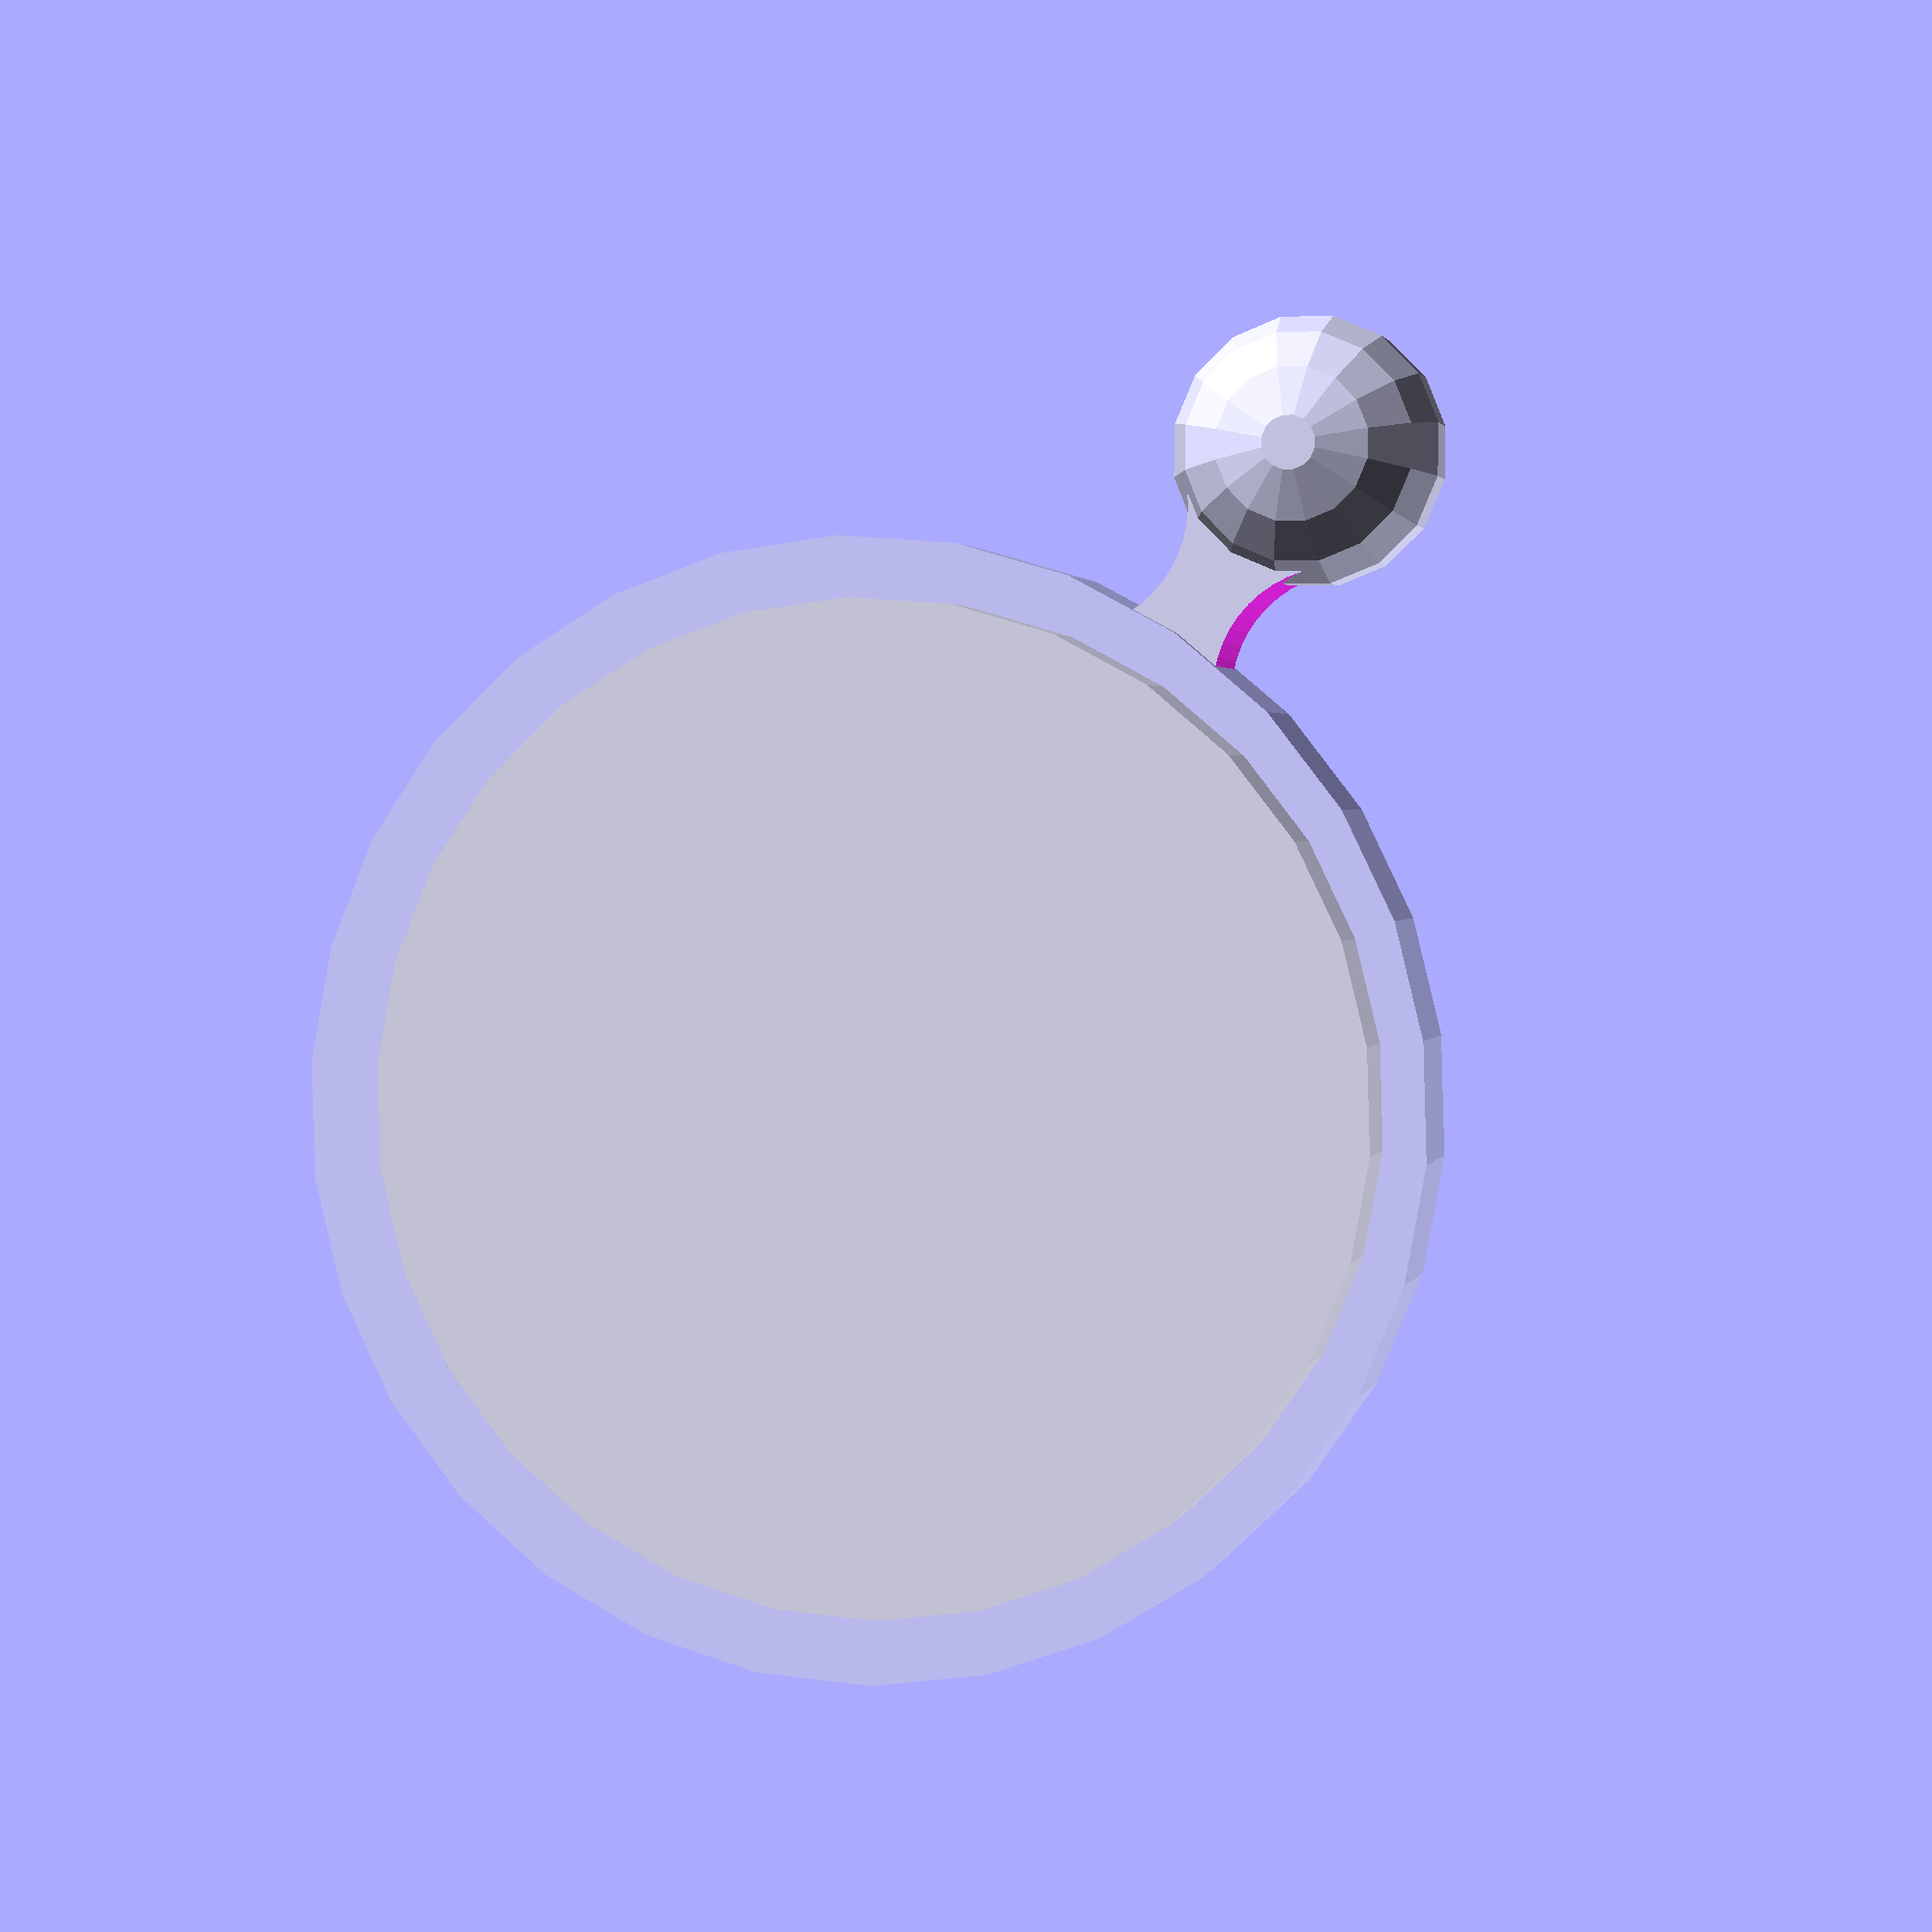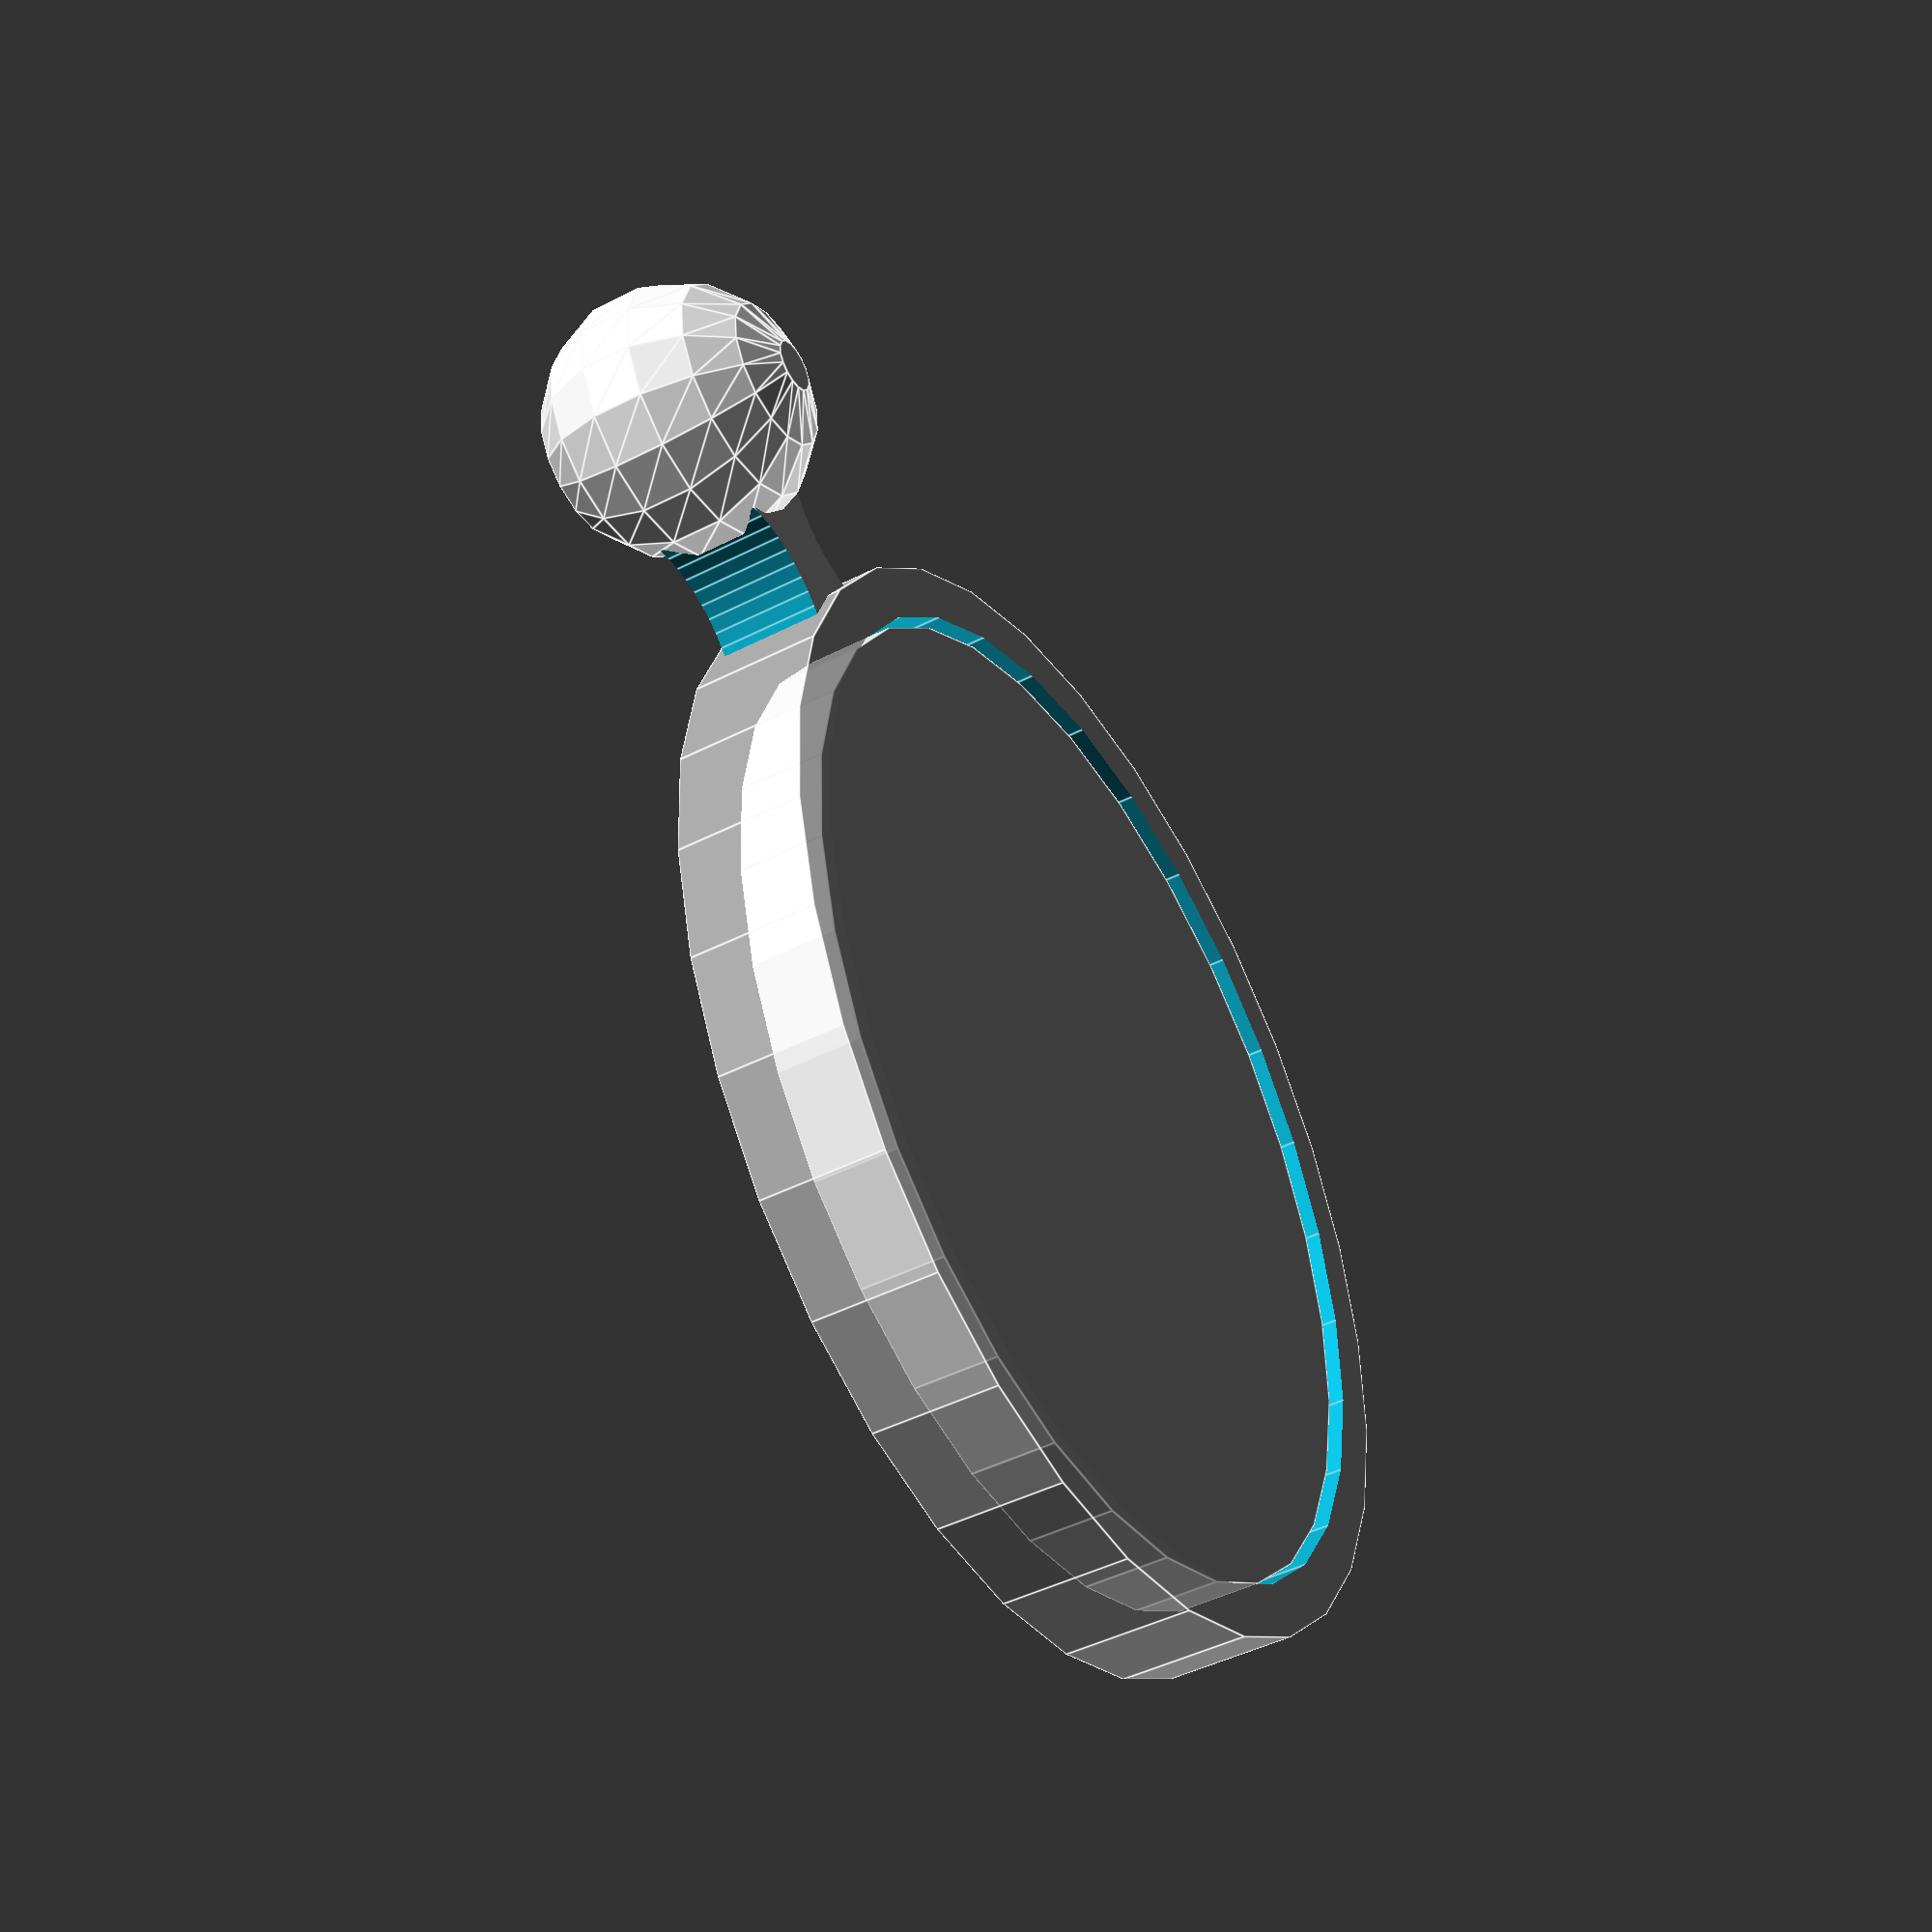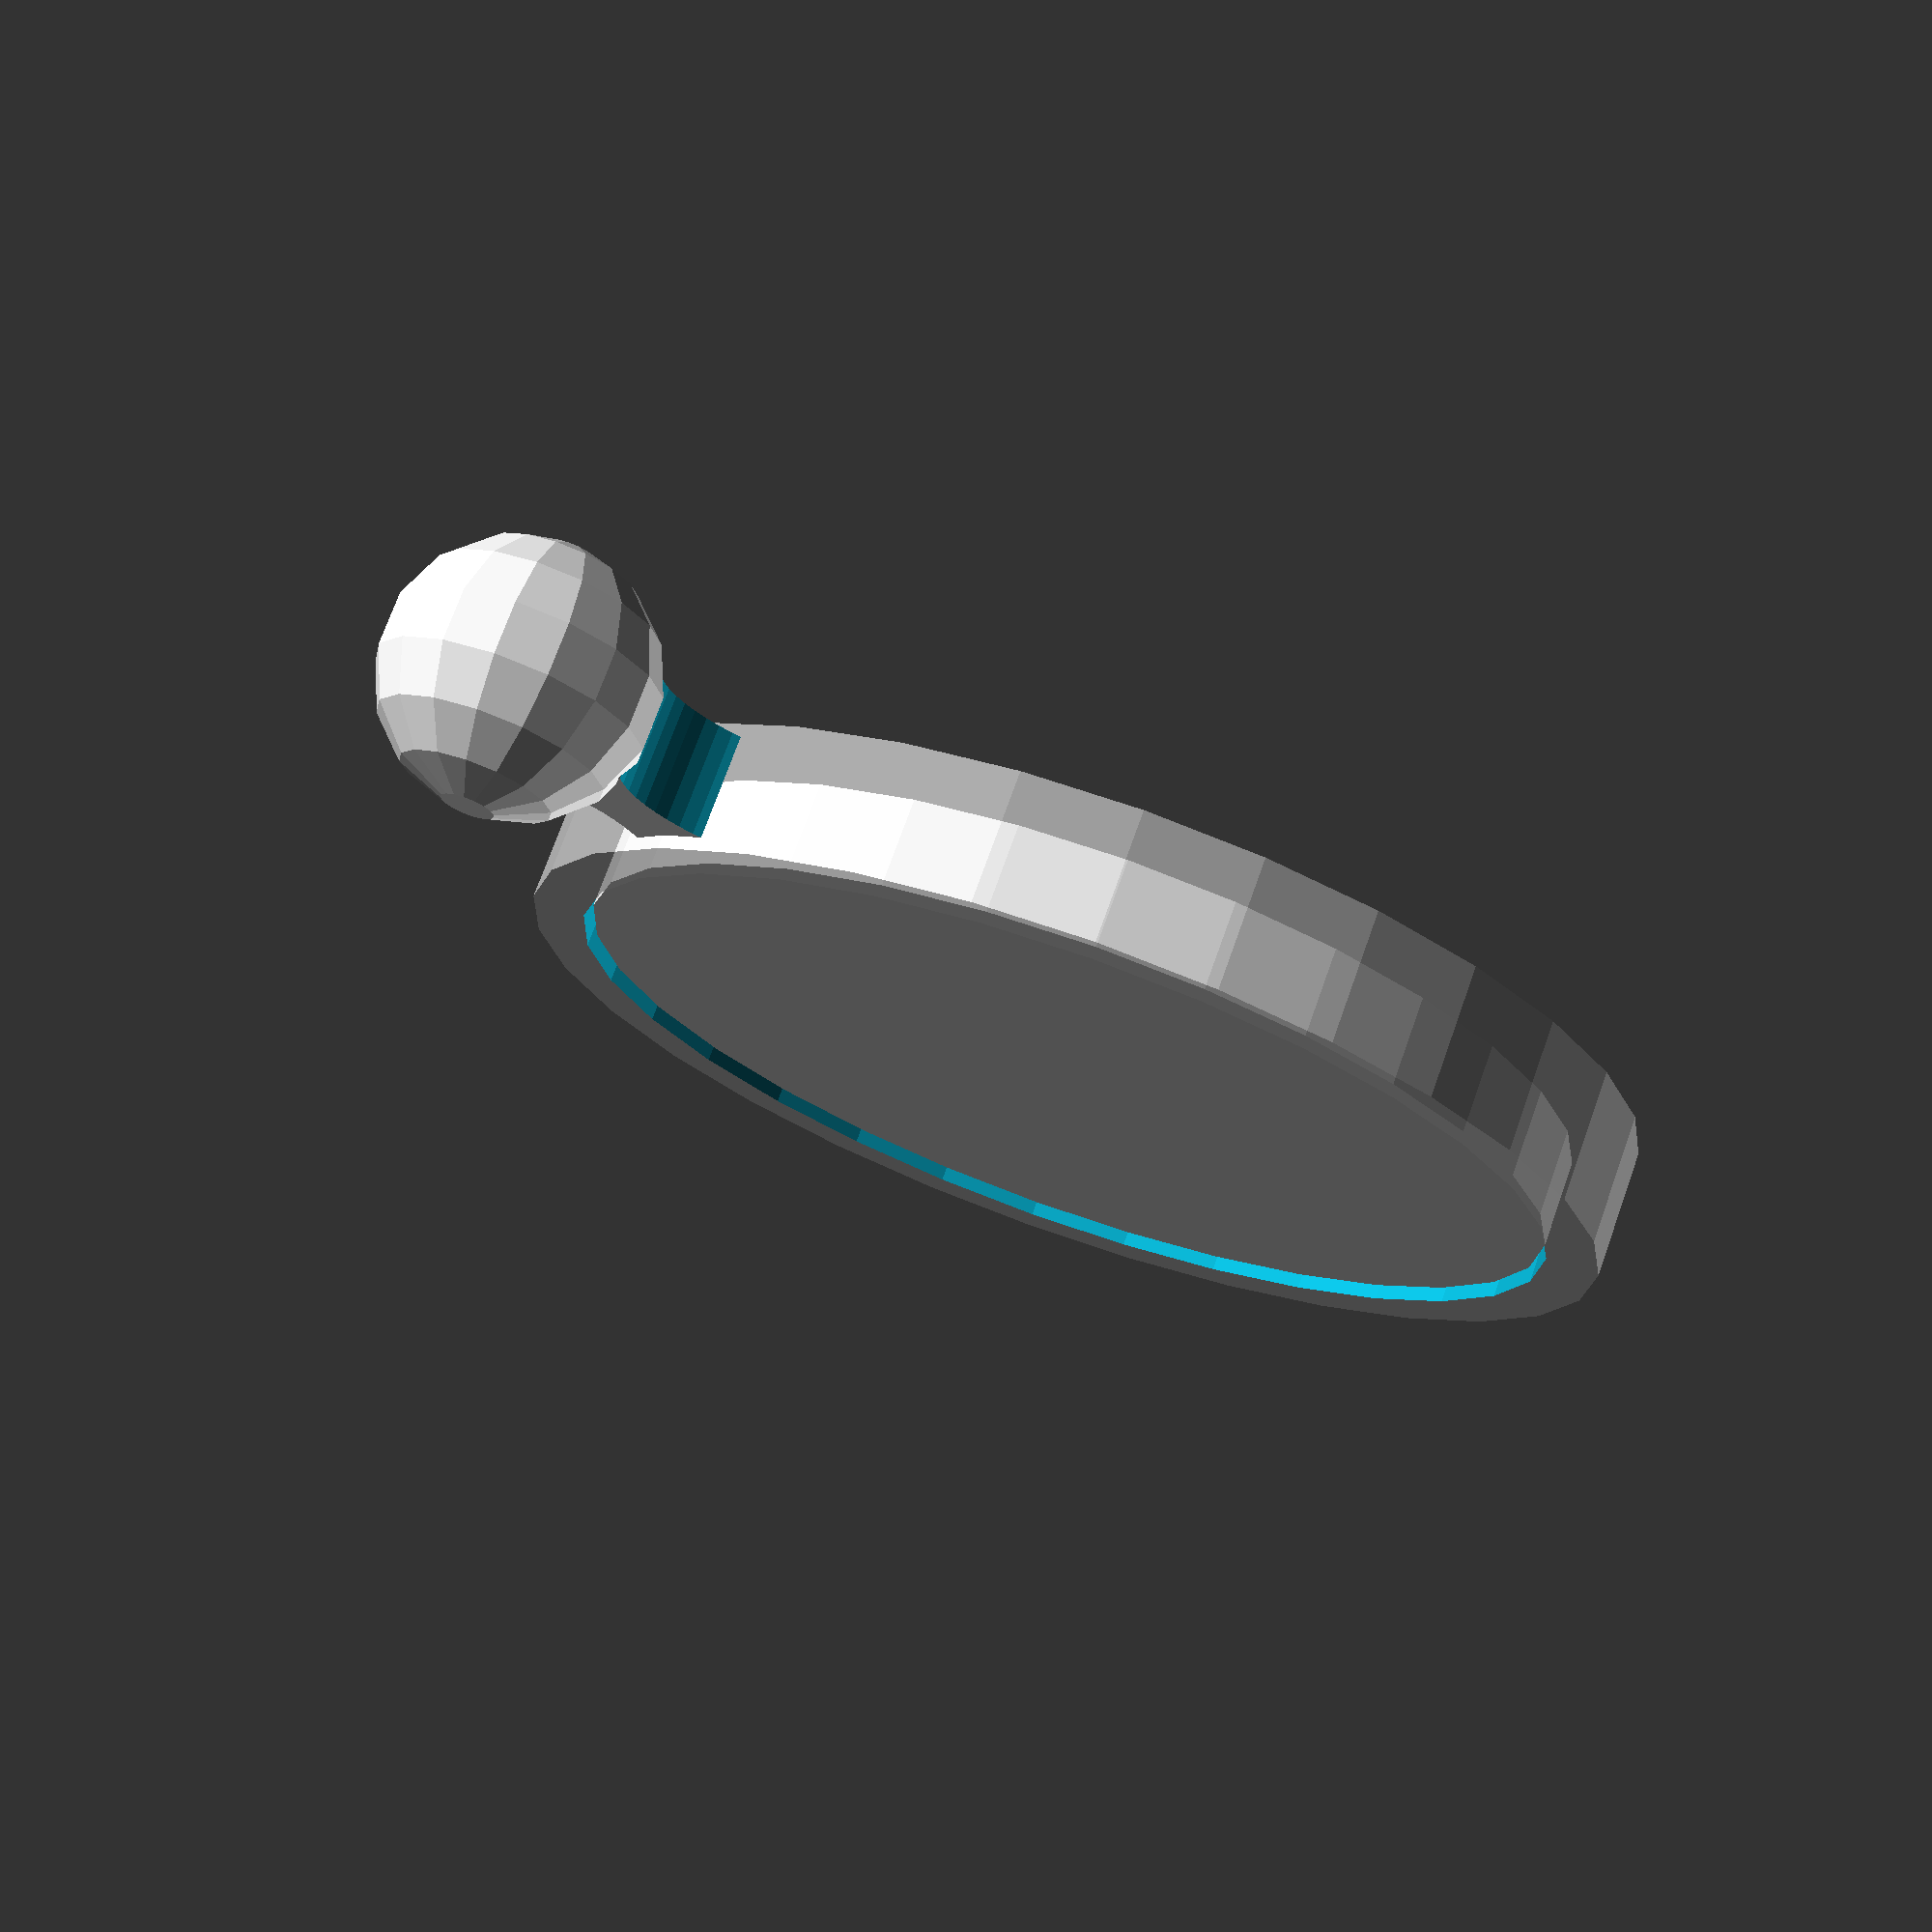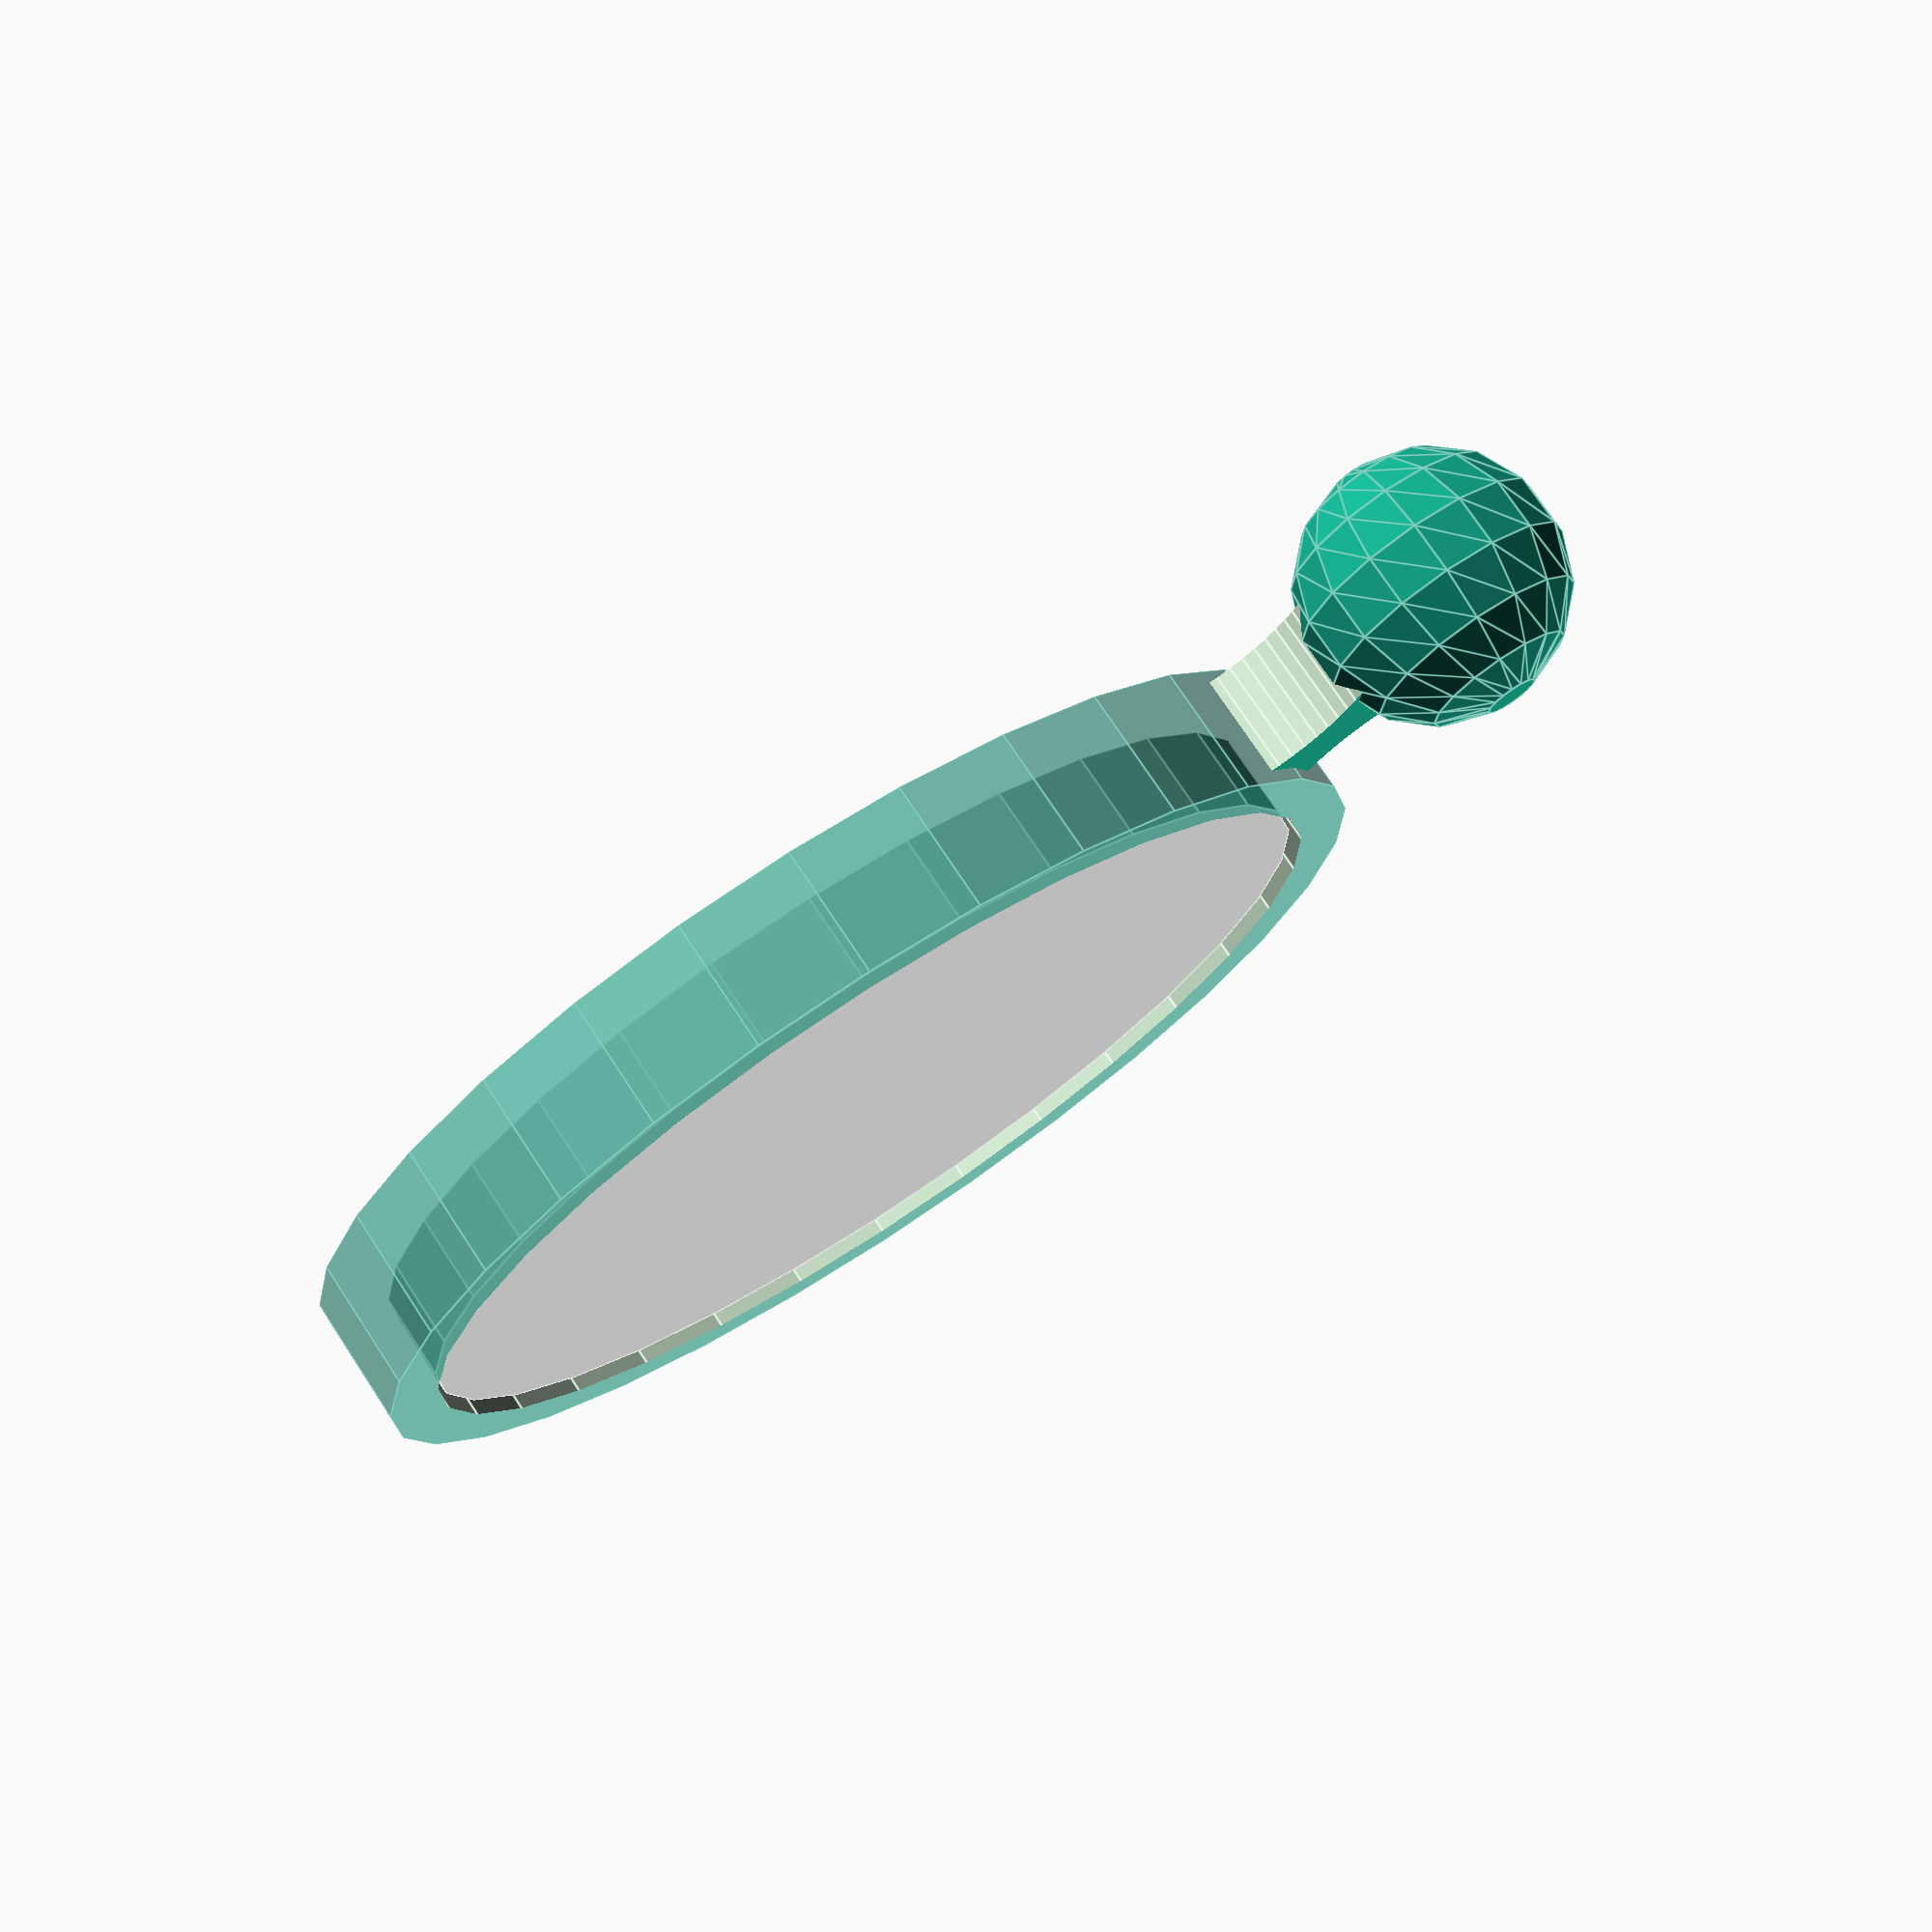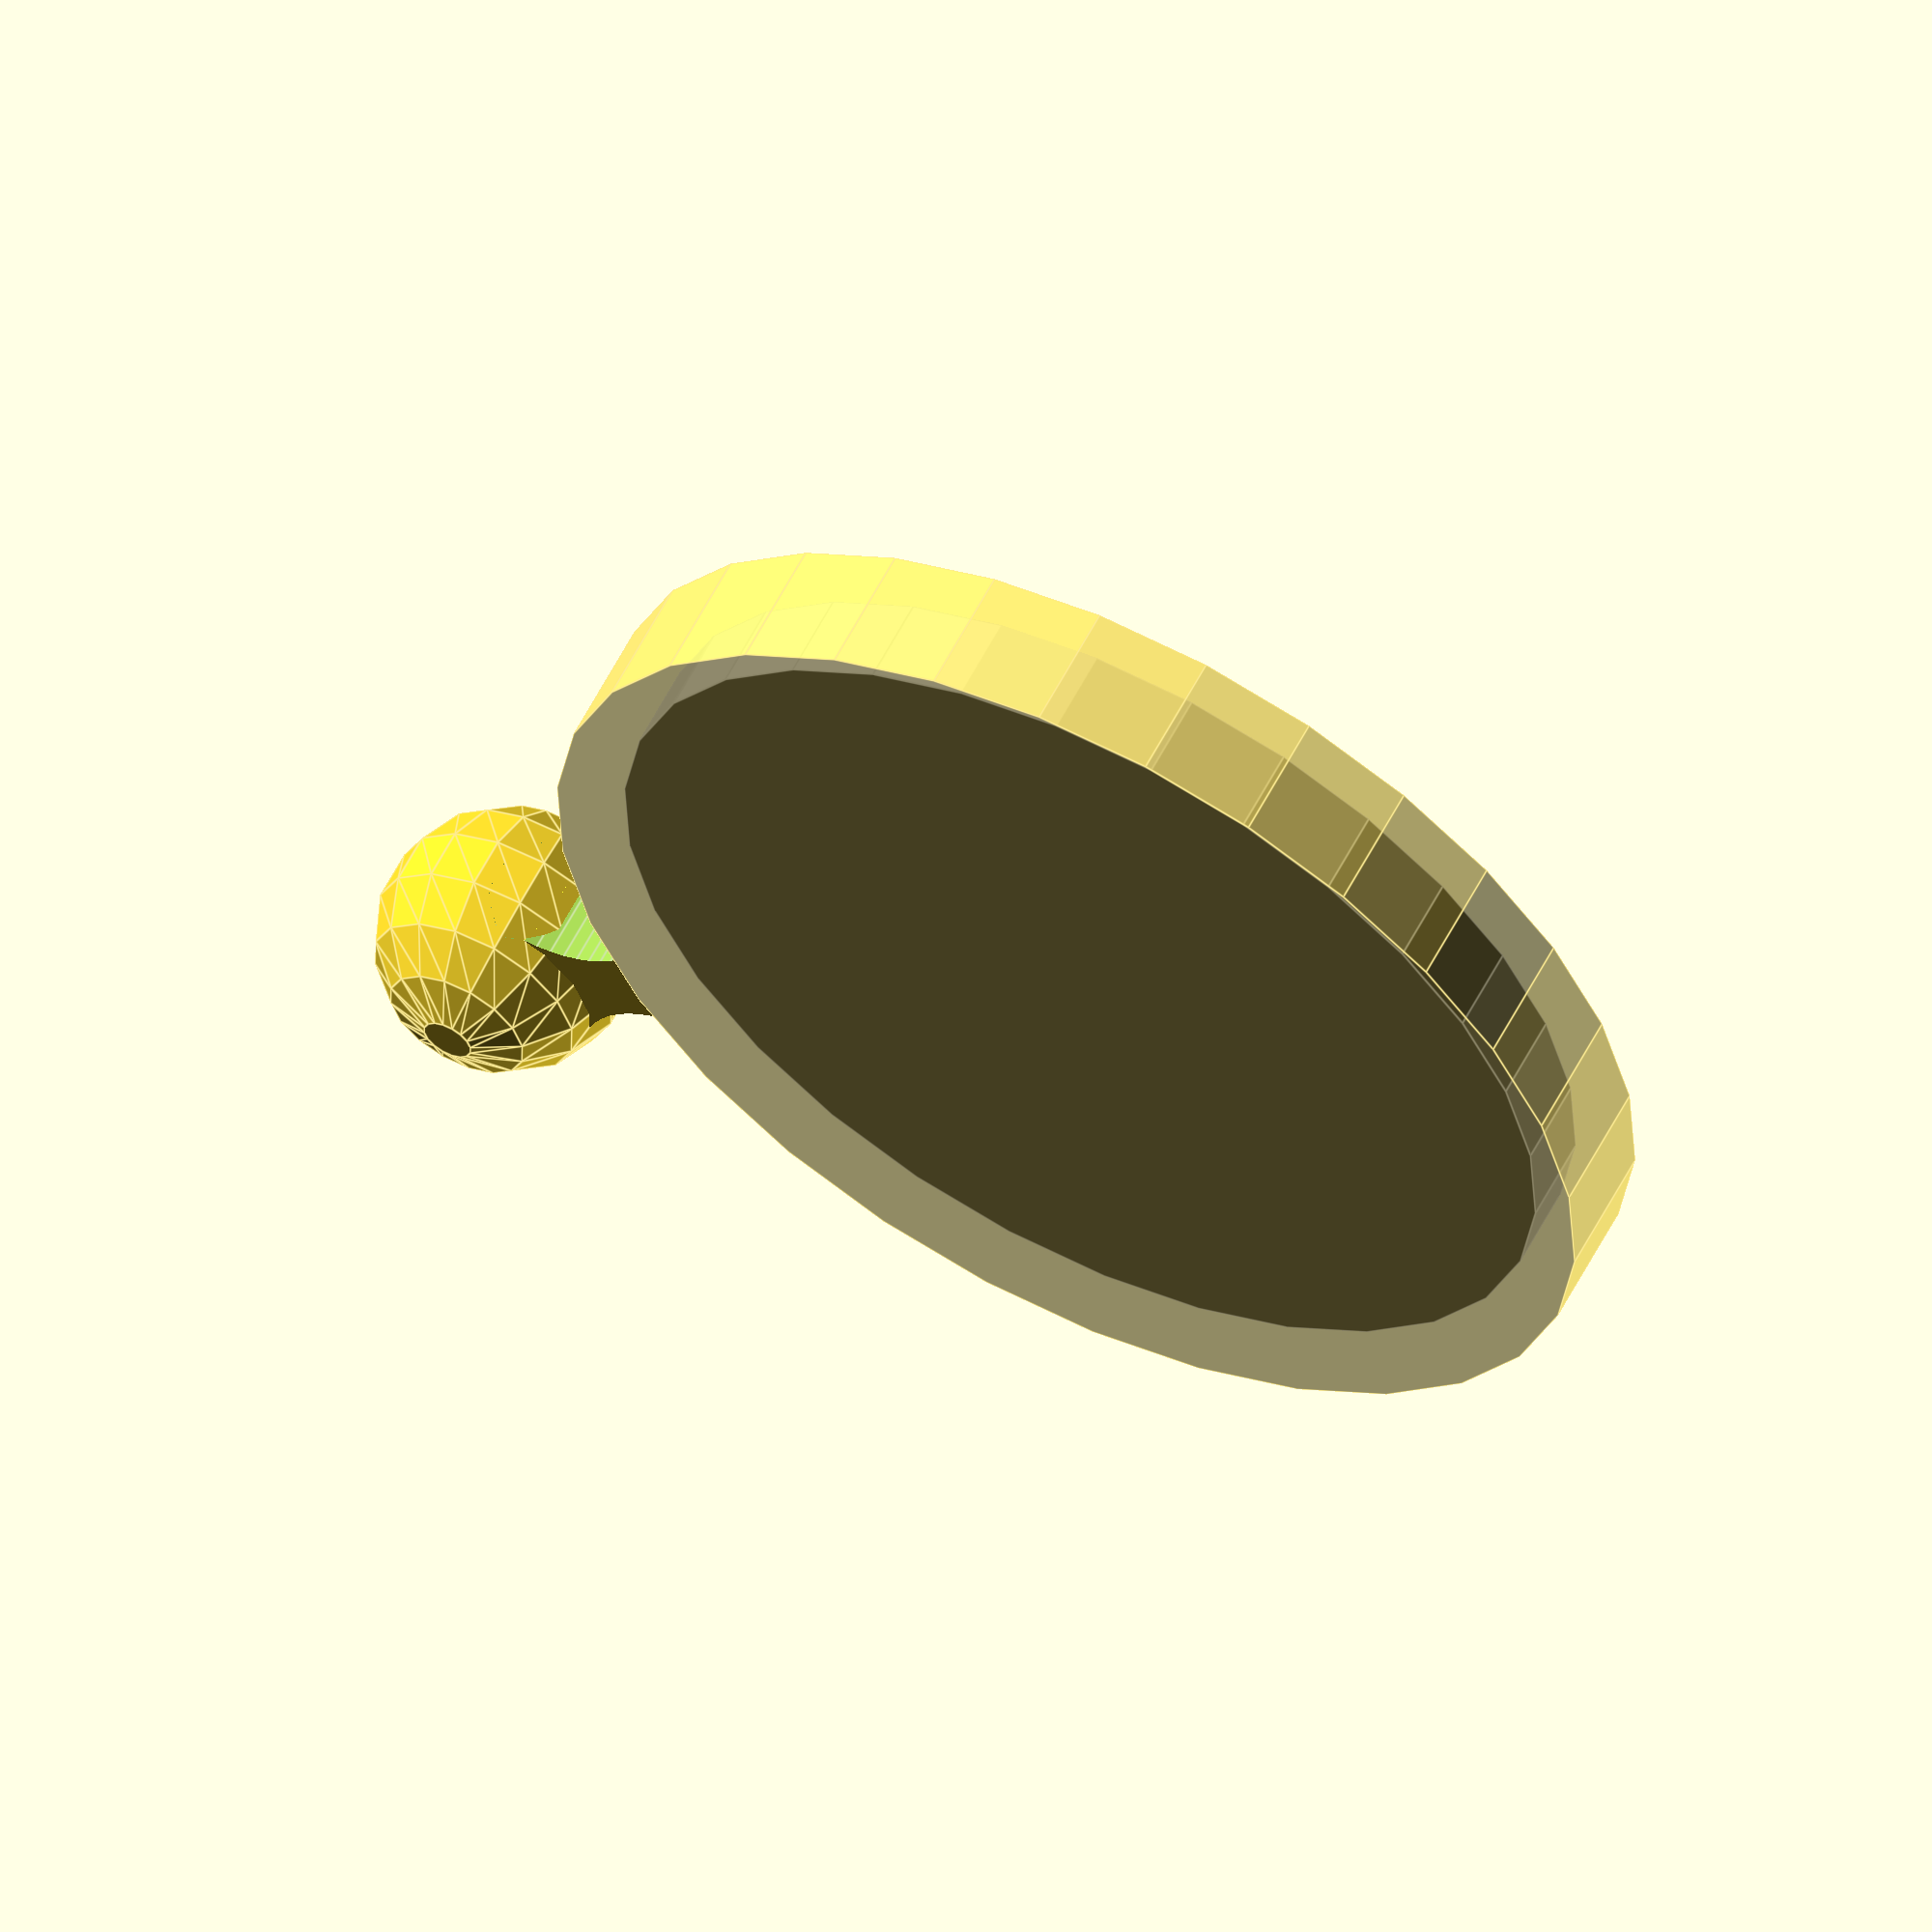
<openscad>
// Measurements
MirrorRadius = 18.96;
MirrorHeight = 3.3;
MirrorCircleWallThickness = 2.016;
MirrorCircleWallBufferSpace = .2;
MirrorCircleWallHeight = 4.95;

// Derived measurements
mirrorCircleRadius = MirrorRadius+MirrorCircleWallBufferSpace+MirrorCircleWallThickness;

// Mirror
translate([0,0,1.15]) color("Gainsboro") cylinder(3.3,MirrorRadius,MirrorRadius);

// Mirror Circle Holder
mirrorCircleHolder();

module mirrorCircleHolder() {
	difference() {
		color(0.9,0.6,1,0.1)
		cylinder(MirrorCircleWallHeight,mirrorCircleRadius,mirrorCircleRadius); // Circle
		translate([0,0,1.15]) cylinder(MirrorCircleWallHeight,MirrorRadius+MirrorCircleWallBufferSpace,MirrorRadius+MirrorCircleWallBufferSpace); // Hole
	} 
}

// Mirror Ball
MirrorBallOffset = 8;
MirrorBallRadius = 5;
mirrorCircleZeroZ = MirrorCircleWallHeight/2;
translate([mirrorCircleRadius+MirrorBallOffset,0,mirrorCircleZeroZ]) sphere(MirrorBallRadius);

// Mirror: Circle-Ball connector
connectorCube = [MirrorBallOffset-MirrorBallRadius+MirrorCircleWallThickness*2,MirrorBallRadius,MirrorCircleWallHeight-1];
connectorStartPoint = [mirrorCircleRadius-MirrorCircleWallThickness,0,mirrorCircleZeroZ];

connectorCenter = forVectorAtIndexAddNum(connectorStartPoint,0,connectorCube[0]/2);
cutCylinderRadius = 4.5;
cutCylinderCenter = forVectorAtIndexAddNum(connectorCenter,1,cutCylinderRadius+1.5);
difference() {
	cubeStartCenteredOnPoint(connectorCube, connectorStartPoint);
	//cylinder side cut
	translate(cutCylinderCenter) 
	cylinder(h=10,r=cutCylinderRadius,center=true, $fn=50);
	mirror([0,-1,0])
	translate(cutCylinderCenter) 
	cylinder(h=10,r=cutCylinderRadius,center=true, $fn=50);
	
}

// Main beam
// Cup
// SpoonRadius = 6;
// spoonCutterCube = [(SpoonRadius+1)*2,SpoonRadius+1,(SpoonRadius+1)*2];
// barCube = [10, SpoonRadius/2,SpoonRadius*.75];
// // hull() {
// 	spoonHalf();
// 	sphere(MirrorBallRadius);
// 	// translate([SpoonRadius, 0, -barCube[2]/2]) cube(barCube);
// // }

// module spoonHalf() {
// 	difference() {
// 		sphere(SpoonRadius);
// 		translate([-spoonCutterCube[0]/2,-spoonCutterCube[1],-spoonCutterCube[2]/2]) cube(spoonCutterCube);
// 	}
// }


// minkowski() {
// 	translate([-10,0,0]) scale([1,1,3]) rotate(45,[0,1,0]) cube(11,1,1);
// 	scale([1.0,2.0,3.0]) sphere(r=5.0); 
// }

// translate([0,-50,0]) scale([1,1,3]) rotate(45,[0,1,0]) cube(11,1,1);
// translate([0,-20,0]) scale([1.0,2.0,3.0]) sphere(r=5.0); 

function forVectorAtIndexAddNum(vector,index,num) = [index==0?vector[0]+num:vector[0],
													index==1?vector[1]+num:vector[1],
													index==2?vector[2]+num:vector[2]];


module cubeStartCenteredOnPoint(c,p) {
	yOffset = c[1]/2;
	zOffset = c[2]/2;
	echo("p:", p);
	translate([p[0],p[1]-yOffset,p[2]-zOffset]) {
		cube(c);
	}
}
</openscad>
<views>
elev=358.1 azim=235.7 roll=193.0 proj=p view=wireframe
elev=44.8 azim=207.5 roll=300.8 proj=p view=edges
elev=106.8 azim=44.4 roll=160.3 proj=p view=wireframe
elev=285.2 azim=330.4 roll=326.6 proj=p view=edges
elev=121.2 azim=213.0 roll=333.0 proj=o view=edges
</views>
